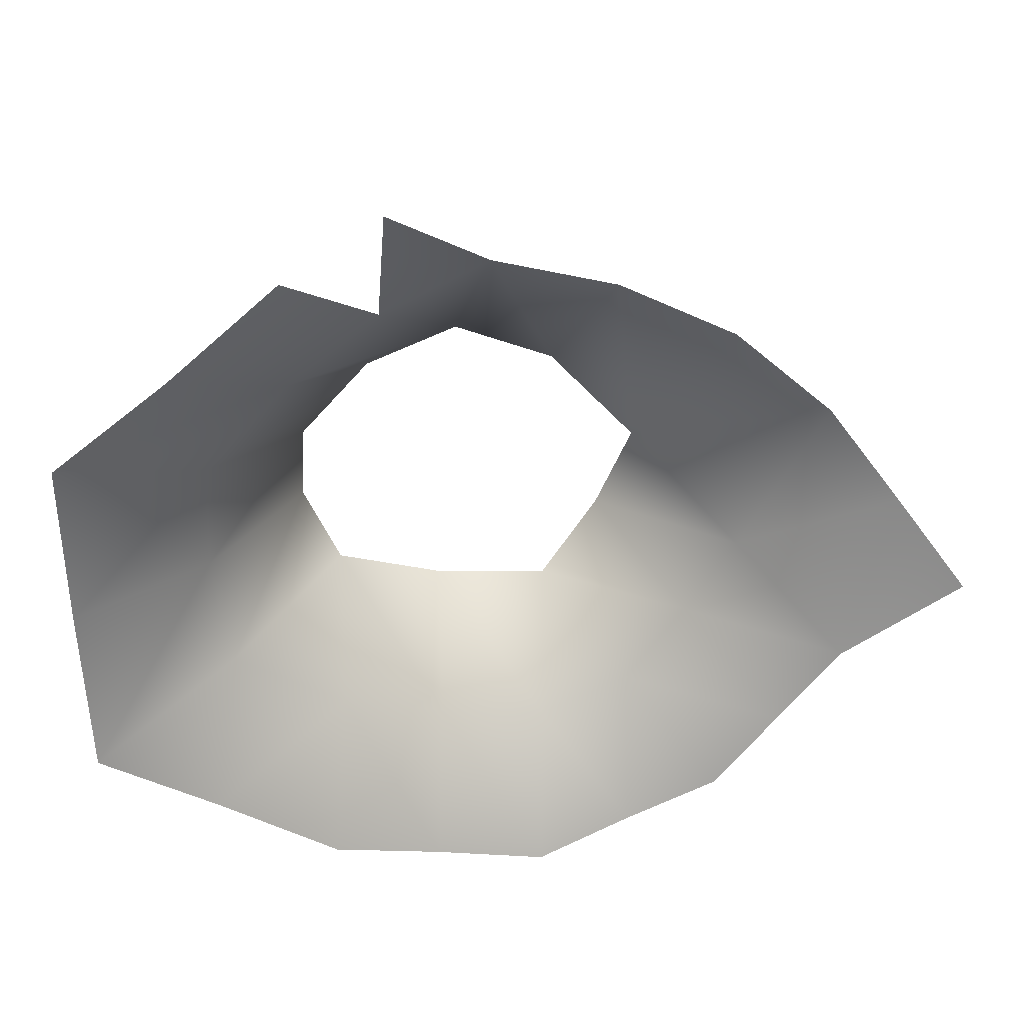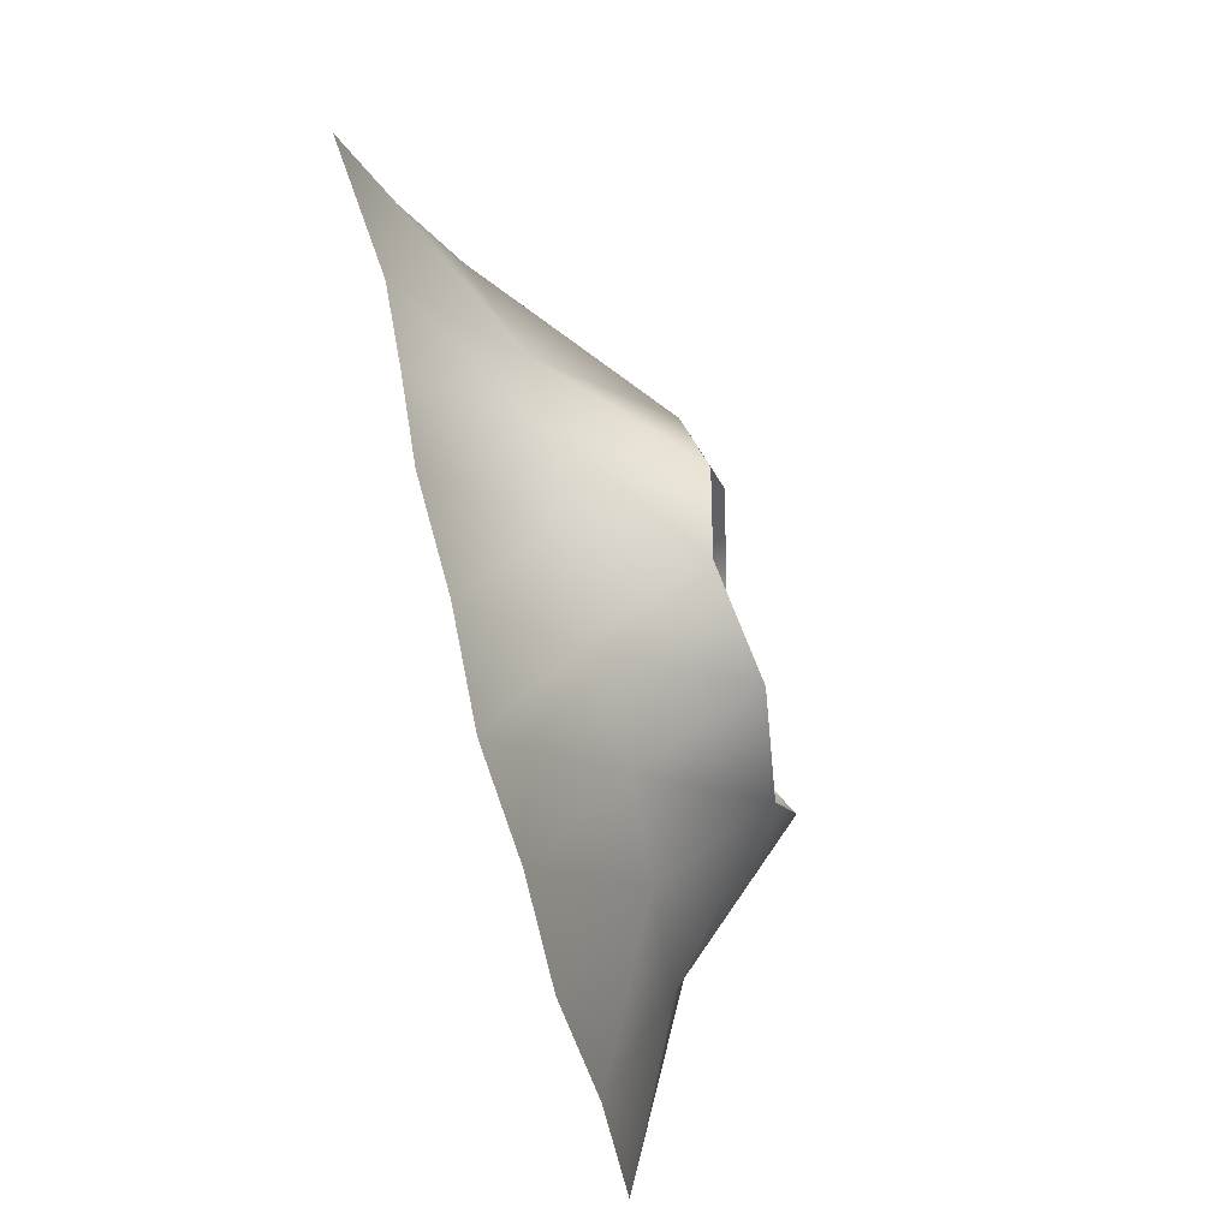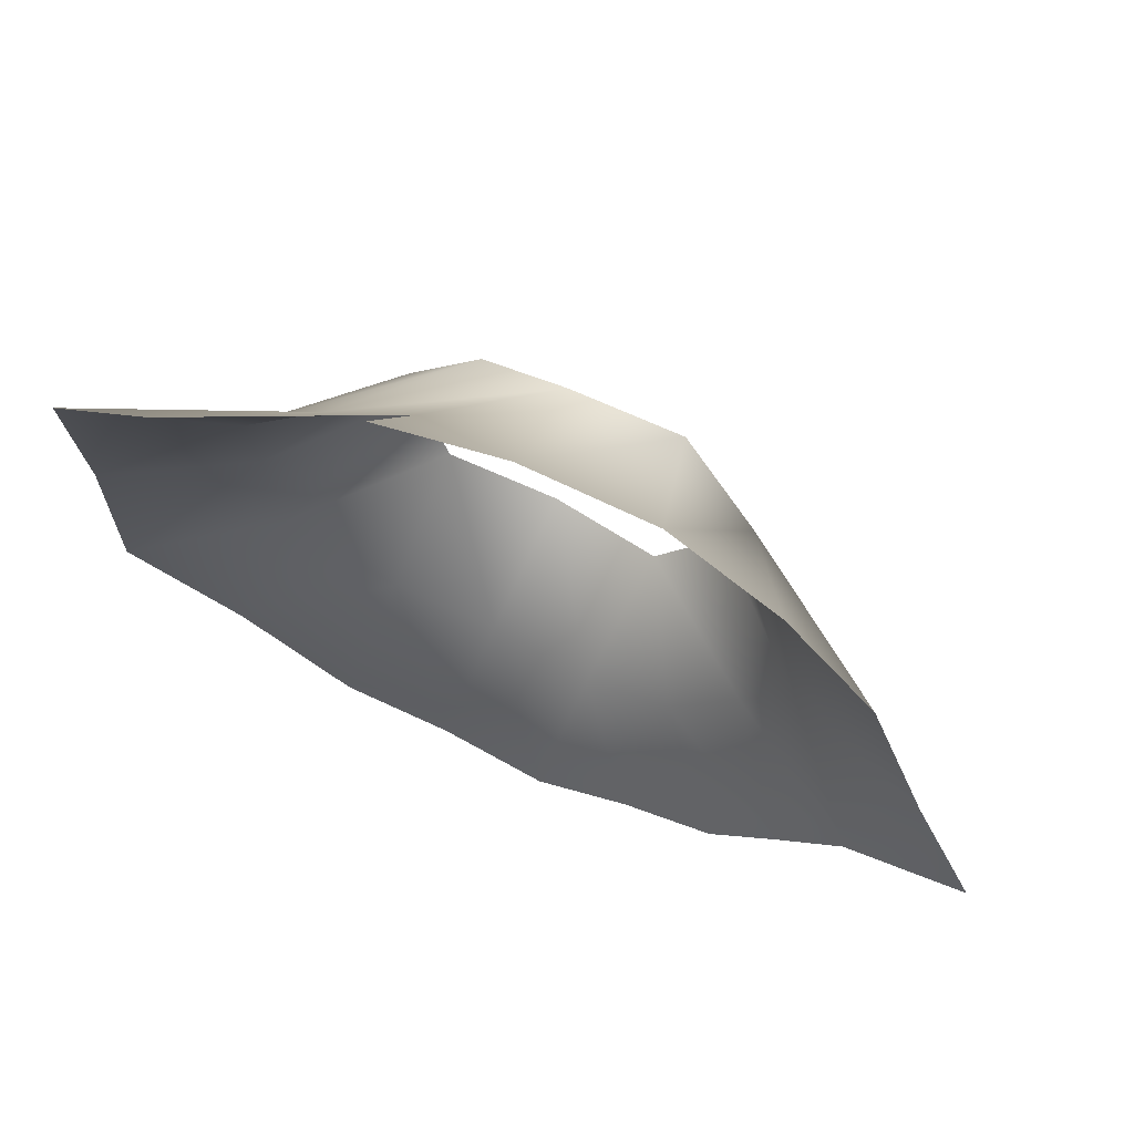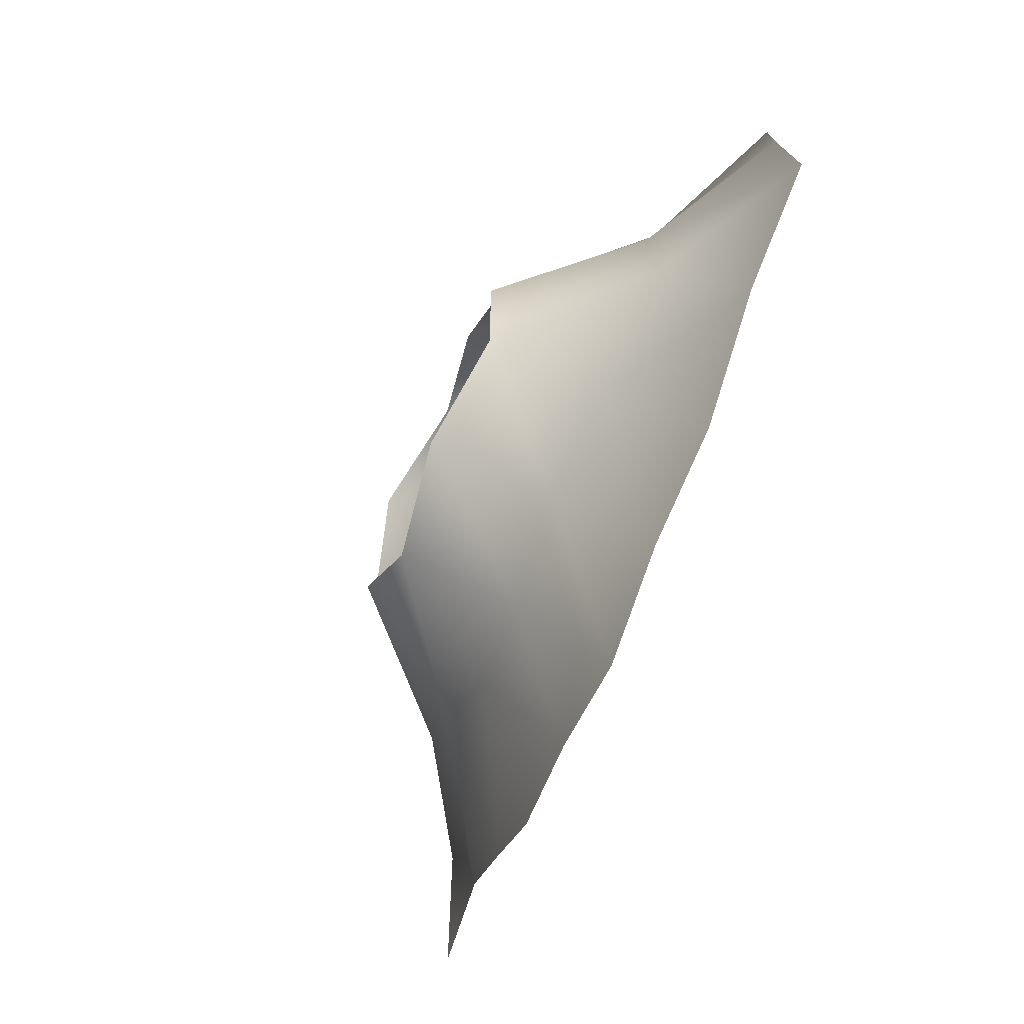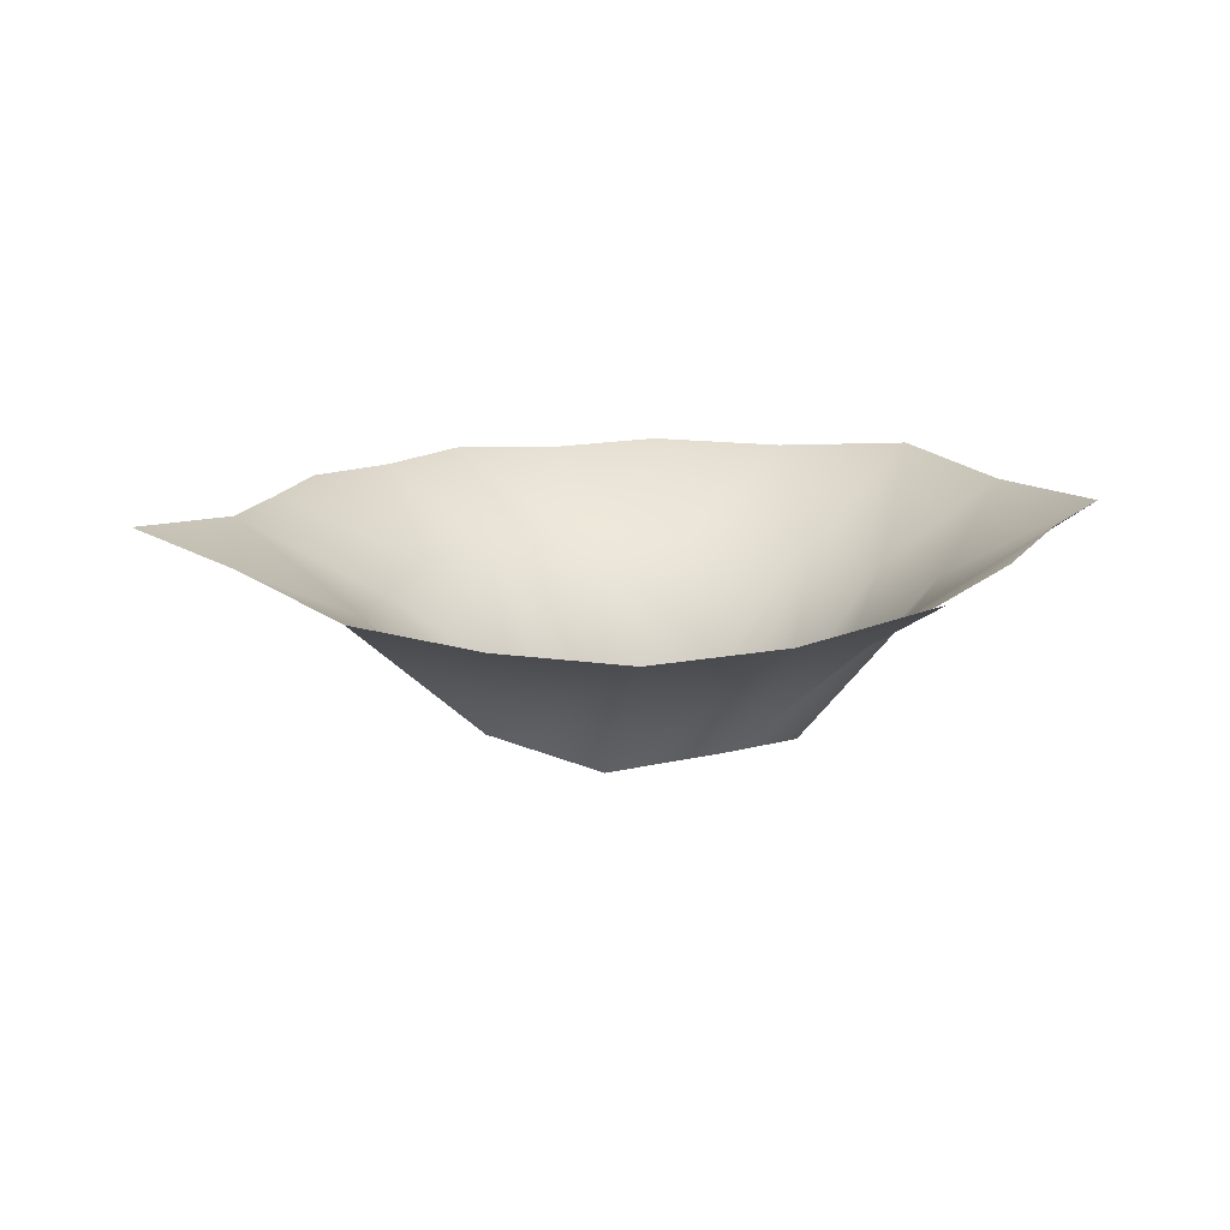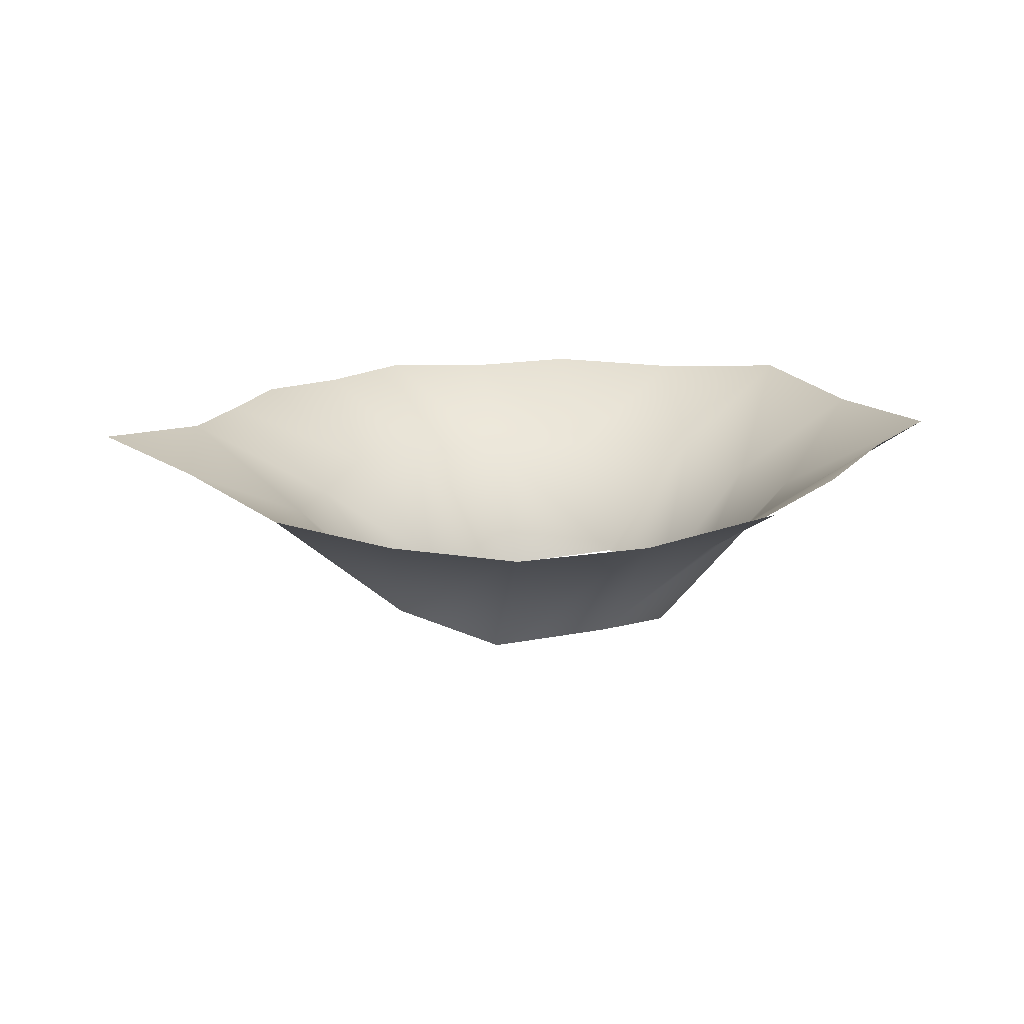
<metadata>
{"format":"obj","ext":"obj","renderer":"f3d","projection":"perspective","resolution":1024,"background":"white","views":[{"elev":31.3,"azim":169.2,"up":"+Z"},{"elev":-78.5,"azim":-75.6,"up":"+Z"},{"elev":68.8,"azim":-155.9,"up":"+Z"},{"elev":-77.1,"azim":67.2,"up":"+Z"},{"elev":15.2,"azim":-25.2,"up":"+Y"},{"elev":16.6,"azim":-22.0,"up":"+Y"}]}
</metadata>
<code>
g PS-Area04_14
v -6675 -1201 3722
v -6806 -946.5 4056
v -6989 -919.1 3892
v -6779 -837.6 3106
v -6601 -845 3033
v -6623 -983.2 3284
v -6423 -837.7 2965
v -6454 -990.5 3211
v -6496 -1201 3416
v -6012 -838.2 3048
v -5789 -846.6 3187
v -6056 -992.2 3294
v -5571 -834.1 3330
v -5845 -979.2 3432
v -6082 -1201 3502
v -6675 -1201 3722
v -6519 -1244 3888
v -6586 -967.4 4167
v -6806 -946.5 4056
v -6345 -944.5 4247
v -6322 -1201 3993
v -6322 -1201 3993
v -6151 -1223 3918
v -5977 -991.9 4008
v -6150 -1002 4130
v -5820 -966.8 3863
v -6019 -1201 3793
v -5550 -831.5 3964
v -5760 -826.9 4121
v -5961 -837.7 4284
v -6150 -1002 4130
v -6147 -862 4383
v -6345 -944.5 4247
v -6322 -1201 3993
v -7022 -837.6 3387
v -6901 -839.2 3246
v -6748 -1009 3416
v -6846 -1003 3563
v -6623 -983.2 3284
v -6779 -837.6 3106
v -6496 -1201 3416
v -6612 -1230 3553
v -6675 -1201 3722
v -7022 -837.6 3387
v -6846 -1003 3563
v -7117 -852.5 3720
v -7246 -804.2 3539
v -6989 -919.1 3892
v -6675 -1201 3722
v -6423 -837.7 2965
v -6217 -846.6 3003
v -6253 -1011 3232
v -6454 -990.5 3211
v -6056 -992.2 3294
v -6012 -838.2 3048
v -6082 -1201 3502
v -6285 -1230 3422
v -5571 -834.1 3330
v -5557 -851 3647
v -5813 -995.8 3644
v -5845 -979.2 3432
v -5820 -966.8 3863
v -5550 -831.5 3964
v -6019 -1201 3793
v -6015 -1228 3641
v -6082 -1201 3502
f 1 2 3
f 55 54 51
f 52 51 54
f 51 52 50
f 53 50 52
f 9 53 57
f 52 57 53
f 57 52 56
f 54 56 52
f 9 6 8
f 7 8 5
f 6 5 8
f 5 6 4
f 30 25 29
f 24 29 25
f 29 24 28
f 26 28 24
f 27 26 23
f 24 23 26
f 23 24 22
f 25 22 24
f 43 38 42
f 37 42 38
f 42 37 41
f 39 41 37
f 40 39 36
f 37 36 39
f 36 37 35
f 38 35 37
f 63 62 59
f 60 59 62
f 59 60 58
f 61 58 60
f 66 61 65
f 60 65 61
f 65 60 64
f 62 64 60
f 21 20 17
f 18 17 20
f 17 18 16
f 19 16 18
f 49 48 45
f 46 45 48
f 45 46 44
f 47 44 46
f 15 12 14
f 11 14 12
f 14 11 13
f 10 11 12
f 33 31 32
f 31 33 34

</code>
